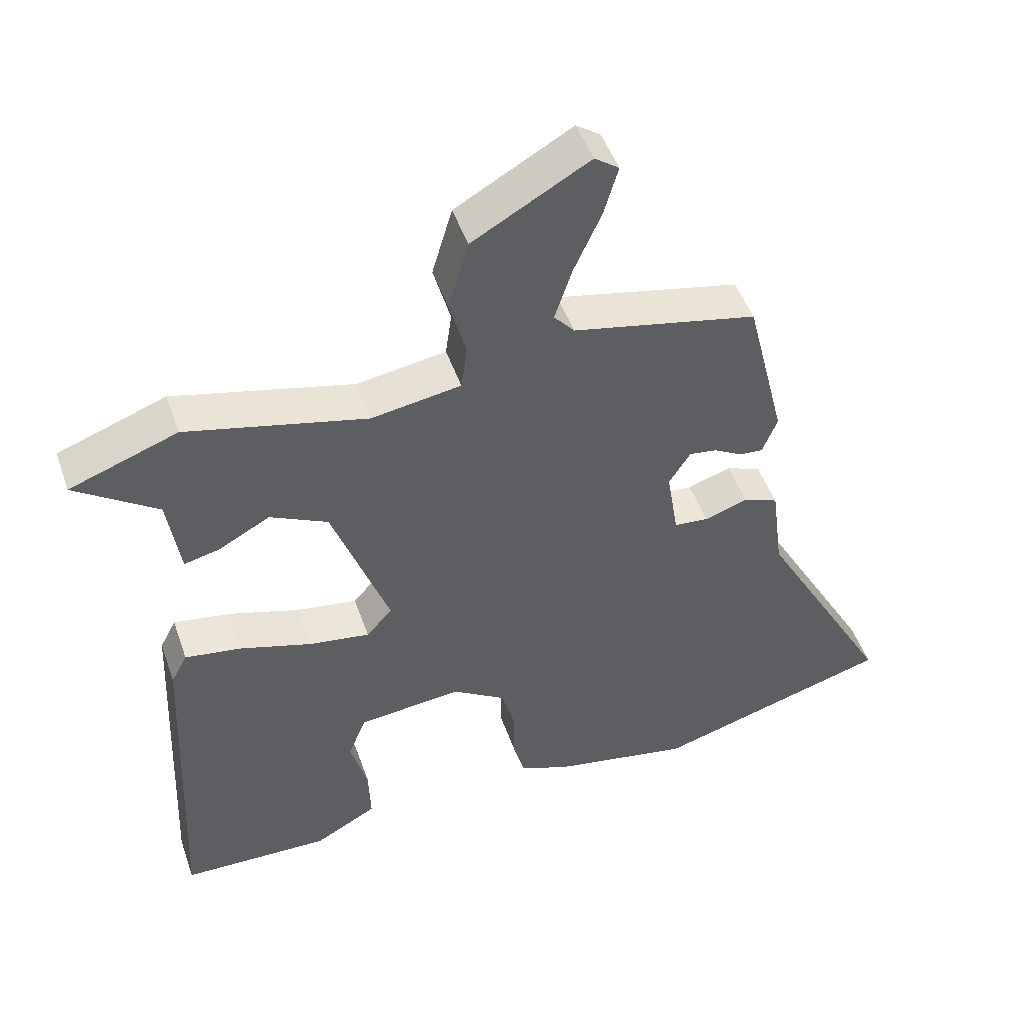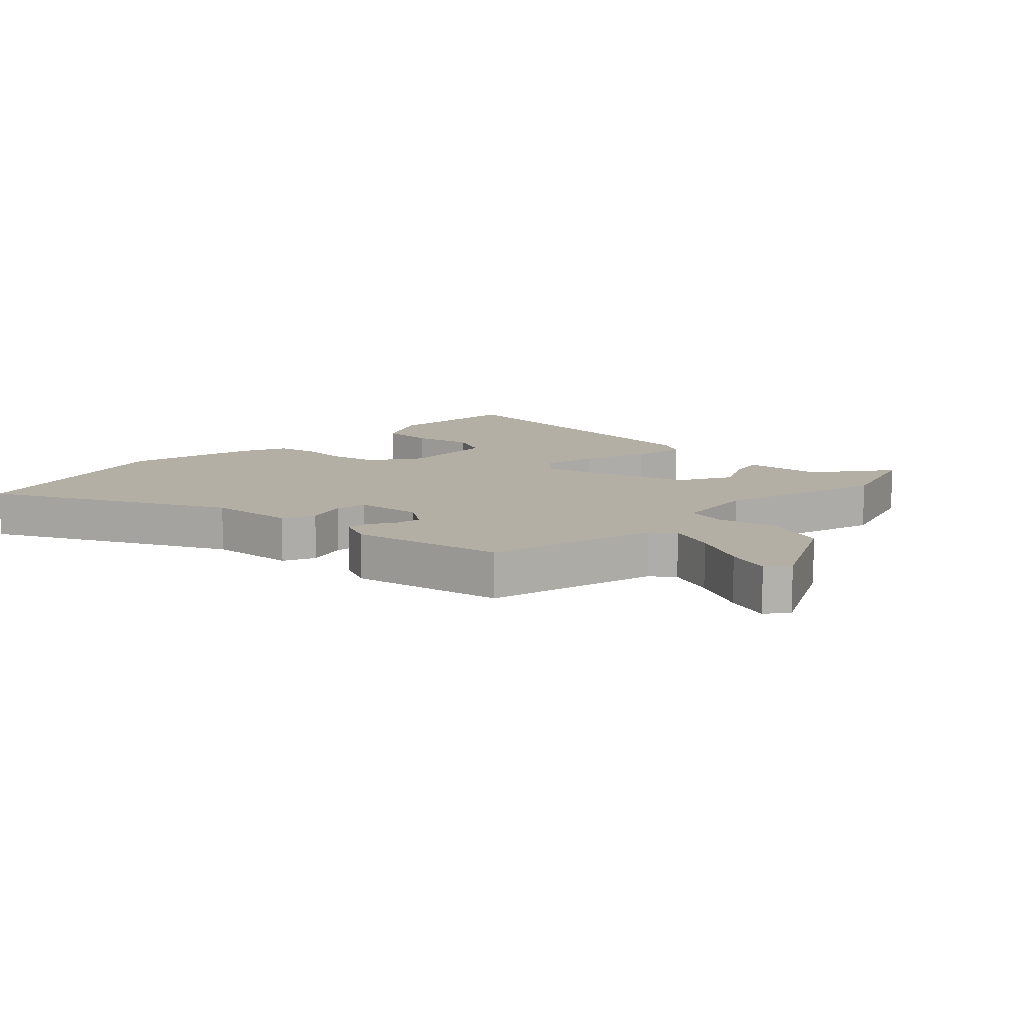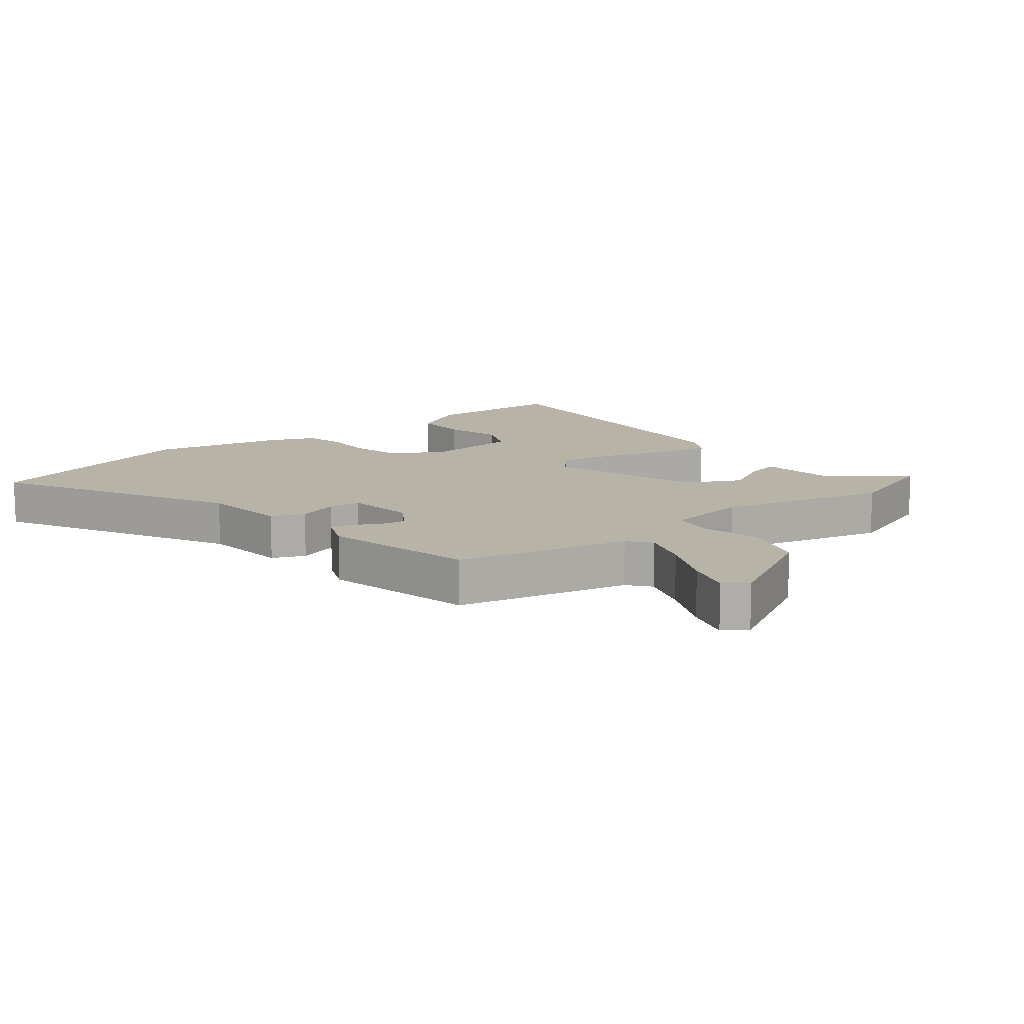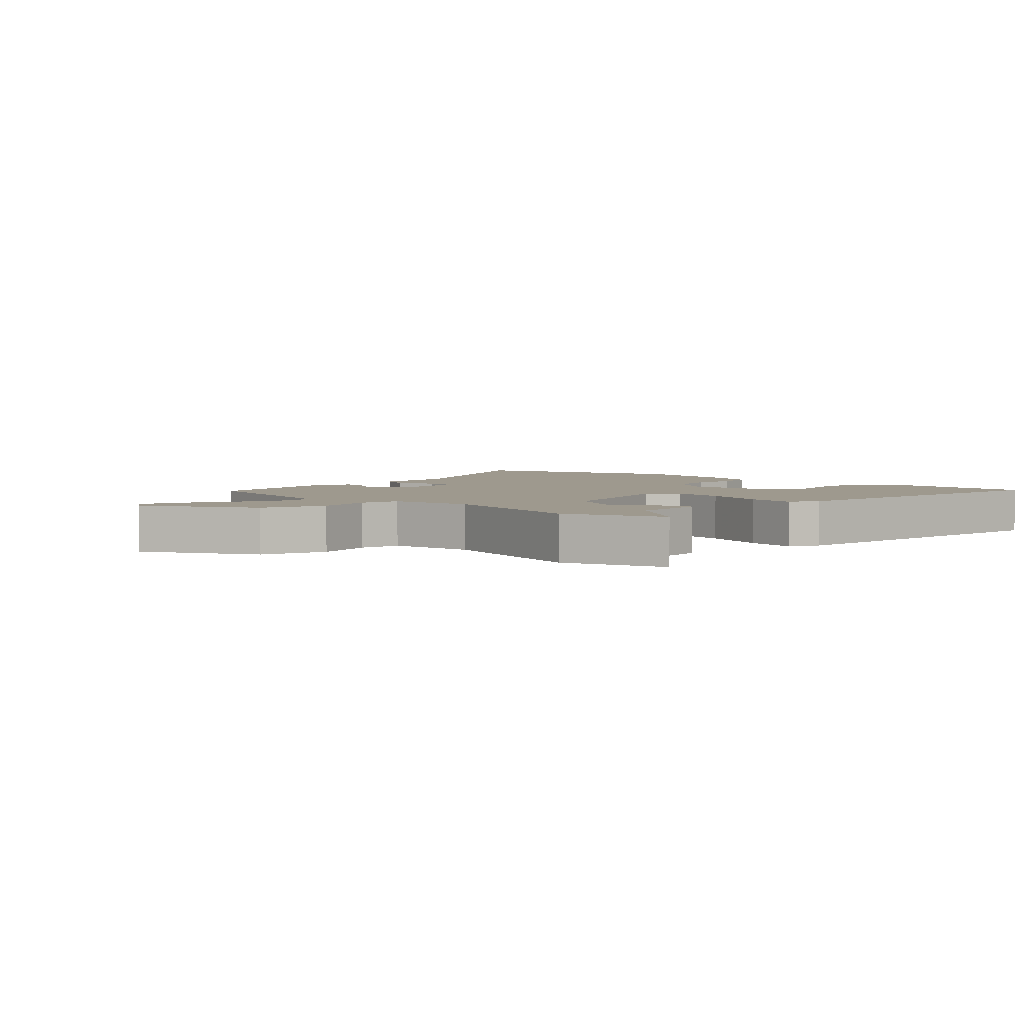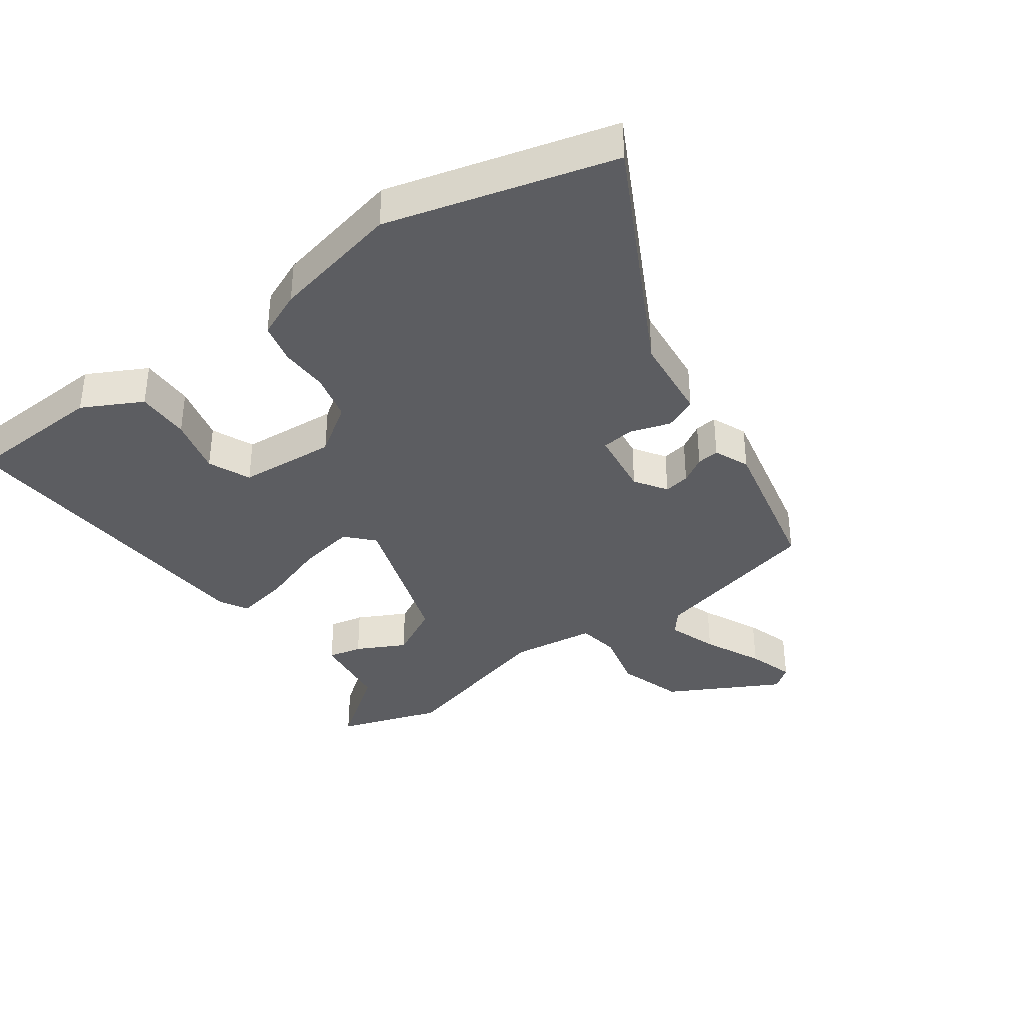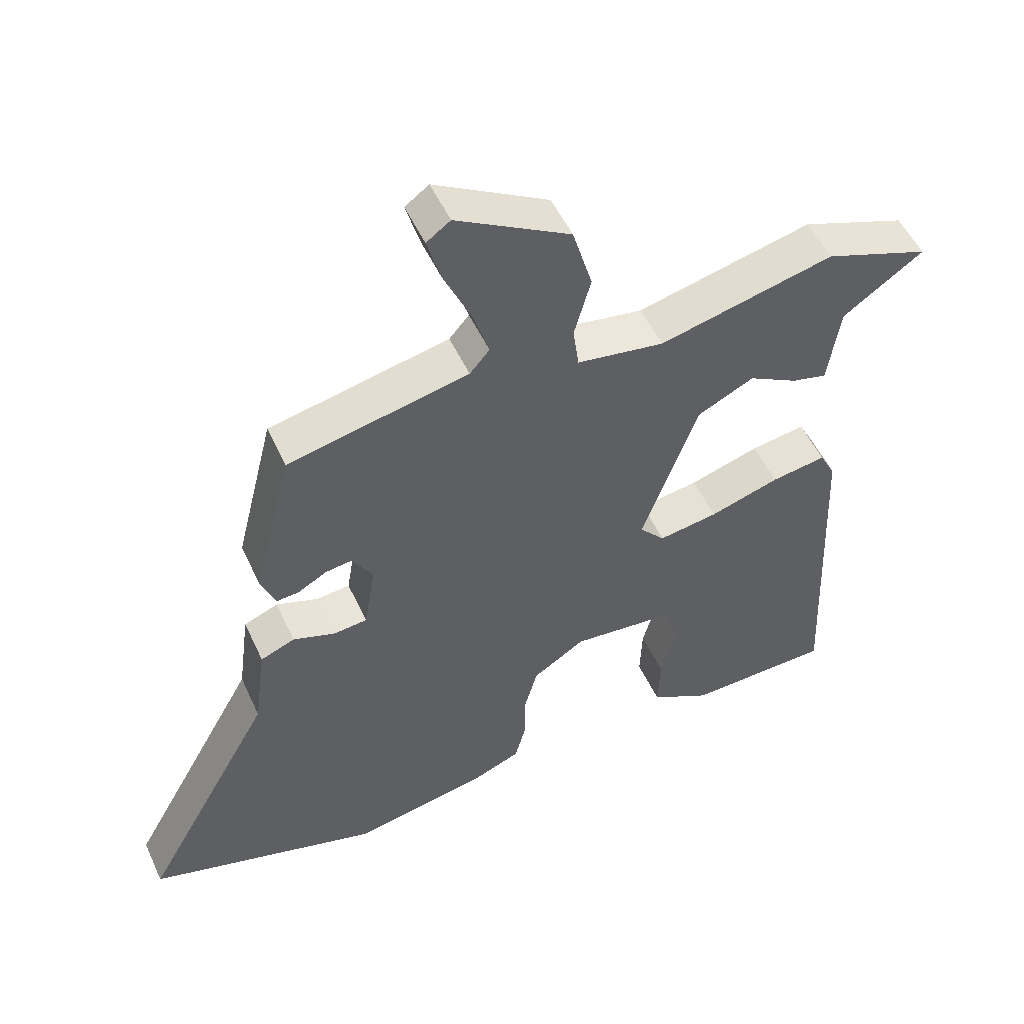
<metadata>
{"format":"obj","ext":"obj","renderer":"f3d","projection":"perspective","resolution":1024,"background":"white","views":[{"elev":48.8,"azim":161.1,"up":"+Z"},{"elev":11.3,"azim":-43.6,"up":"+Y"},{"elev":12.8,"azim":-37.4,"up":"+Y"},{"elev":3.5,"azim":45.7,"up":"+Y"},{"elev":-37.1,"azim":-142.8,"up":"+Y"},{"elev":52.1,"azim":-24.3,"up":"+Z"}]}
</metadata>
<code>
v 0.428 0.07 0.526
v 0.587 0.07 0.468
v 0.466 0.07 0.383
v 0.448 0.07 0.259
v 0.395 0.07 0.272
v 0.32 0.07 0.313
v 0.235 0.07 0.271
v 0.151 0.07 0.035
v 0.189 0.07 -0.008
v 0.279 0.07 0.006
v 0.385 0.07 0.039
v 0.468 0.07 0.052
v 0.492 0.07 0.006
v 0.516 0.07 -0.514
v 0.296 0.07 -0.52
v 0.204 0.07 -0.469
v 0.207 0.07 -0.384
v 0.232 0.07 -0.293
v 0.205 0.07 -0.226
v 0.052 0.07 -0.211
v -0.027 0.07 -0.262
v -0.047 0.07 -0.336
v -0.047 0.07 -0.413
v -0.064 0.07 -0.476
v -0.138 0.07 -0.506
v -0.344 0.07 -0.546
v -0.697 0.07 -0.442
v -0.496 0.07 -0.08
v -0.478 0.07 0.056
v -0.426 0.07 0.077
v -0.362 0.07 0.055
v -0.311 0.07 0.06
v -0.294 0.07 0.166
v -0.326 0.07 0.217
v -0.367 0.07 0.211
v -0.409 0.07 0.187
v -0.444 0.07 0.184
v -0.466 0.07 0.24
v -0.407 0.07 0.478
v -0.134 0.07 0.537
v -0.104 0.07 0.572
v -0.129 0.07 0.65
v -0.17 0.07 0.742
v -0.191 0.07 0.815
v -0.155 0.07 0.841
v 0.017 0.07 0.743
v 0.047 0.07 0.64
v 0.022 0.07 0.548
v 0.031 0.07 0.483
v 0.163 0.07 0.462
v 0.428 0 0.526
v 0.587 0 0.468
v 0.466 0 0.383
v 0.448 0 0.259
v 0.395 0 0.272
v 0.32 0 0.313
v 0.235 0 0.271
v 0.151 0 0.035
v 0.189 0 -0.008
v 0.279 0 0.006
v 0.385 0 0.039
v 0.468 0 0.052
v 0.492 0 0.006
v 0.516 0 -0.514
v 0.296 0 -0.52
v 0.204 0 -0.469
v 0.207 0 -0.384
v 0.232 0 -0.293
v 0.205 0 -0.226
v 0.052 0 -0.211
v -0.027 0 -0.262
v -0.047 0 -0.336
v -0.047 0 -0.413
v -0.064 0 -0.476
v -0.138 0 -0.506
v -0.344 0 -0.546
v -0.697 0 -0.442
v -0.496 0 -0.08
v -0.478 0 0.056
v -0.426 0 0.077
v -0.362 0 0.055
v -0.311 0 0.06
v -0.294 0 0.166
v -0.326 0 0.217
v -0.367 0 0.211
v -0.409 0 0.187
v -0.444 0 0.184
v -0.466 0 0.24
v -0.407 0 0.478
v -0.134 0 0.537
v -0.104 0 0.572
v -0.129 0 0.65
v -0.17 0 0.742
v -0.191 0 0.815
v -0.155 0 0.841
v 0.017 0 0.743
v 0.047 0 0.64
v 0.022 0 0.548
v 0.031 0 0.483
v 0.163 0 0.462
f 46 47 48
f 45 46 48
f 44 45 48
f 43 44 48
f 42 43 48
f 41 42 48 49
f 40 41 49
f 39 40 49
f 38 39 49
f 37 38 49
f 36 37 49
f 35 36 49
f 34 35 49 50
f 28 29 30 31
f 28 31 32
f 27 28 32
f 26 27 32
f 25 26 32
f 24 25 32
f 23 24 32
f 22 23 32
f 21 22 32 33
f 16 17 18
f 15 16 18
f 14 15 18
f 13 14 18
f 12 13 18
f 11 12 18
f 10 11 18 19
f 9 10 19 20
f 3 4 5 6
f 2 3 6
f 1 2 6
f 50 1 6
f 34 50 6
f 33 34 6
f 20 21 33
f 9 20 33
f 8 9 33
f 7 8 33
f 6 7 33
f 98 97 96
f 98 96 95
f 98 95 94
f 98 94 93
f 98 93 92
f 99 98 92 91
f 99 91 90
f 99 90 89
f 99 89 88
f 99 88 87
f 99 87 86
f 99 86 85
f 100 99 85 84
f 81 80 79 78
f 82 81 78
f 82 78 77
f 82 77 76
f 82 76 75
f 82 75 74
f 82 74 73
f 82 73 72
f 83 82 72 71
f 68 67 66
f 68 66 65
f 68 65 64
f 68 64 63
f 68 63 62
f 68 62 61
f 69 68 61 60
f 70 69 60 59
f 56 55 54 53
f 56 53 52
f 56 52 51
f 56 51 100
f 56 100 84
f 56 84 83
f 83 71 70
f 83 70 59
f 83 59 58
f 83 58 57
f 83 57 56
f 1 51 52 2
f 2 52 53 3
f 3 53 54 4
f 4 54 55 5
f 5 55 56 6
f 6 56 57 7
f 7 57 58 8
f 8 58 59 9
f 9 59 60 10
f 10 60 61 11
f 11 61 62 12
f 12 62 63 13
f 13 63 64 14
f 14 64 65 15
f 15 65 66 16
f 16 66 67 17
f 17 67 68 18
f 18 68 69 19
f 19 69 70 20
f 20 70 71 21
f 21 71 72 22
f 22 72 73 23
f 23 73 74 24
f 24 74 75 25
f 25 75 76 26
f 26 76 77 27
f 27 77 78 28
f 28 78 79 29
f 29 79 80 30
f 30 80 81 31
f 31 81 82 32
f 32 82 83 33
f 33 83 84 34
f 34 84 85 35
f 35 85 86 36
f 36 86 87 37
f 37 87 88 38
f 38 88 89 39
f 39 89 90 40
f 40 90 91 41
f 41 91 92 42
f 42 92 93 43
f 43 93 94 44
f 44 94 95 45
f 45 95 96 46
f 46 96 97 47
f 47 97 98 48
f 48 98 99 49
f 49 99 100 50
f 50 100 51 1

</code>
